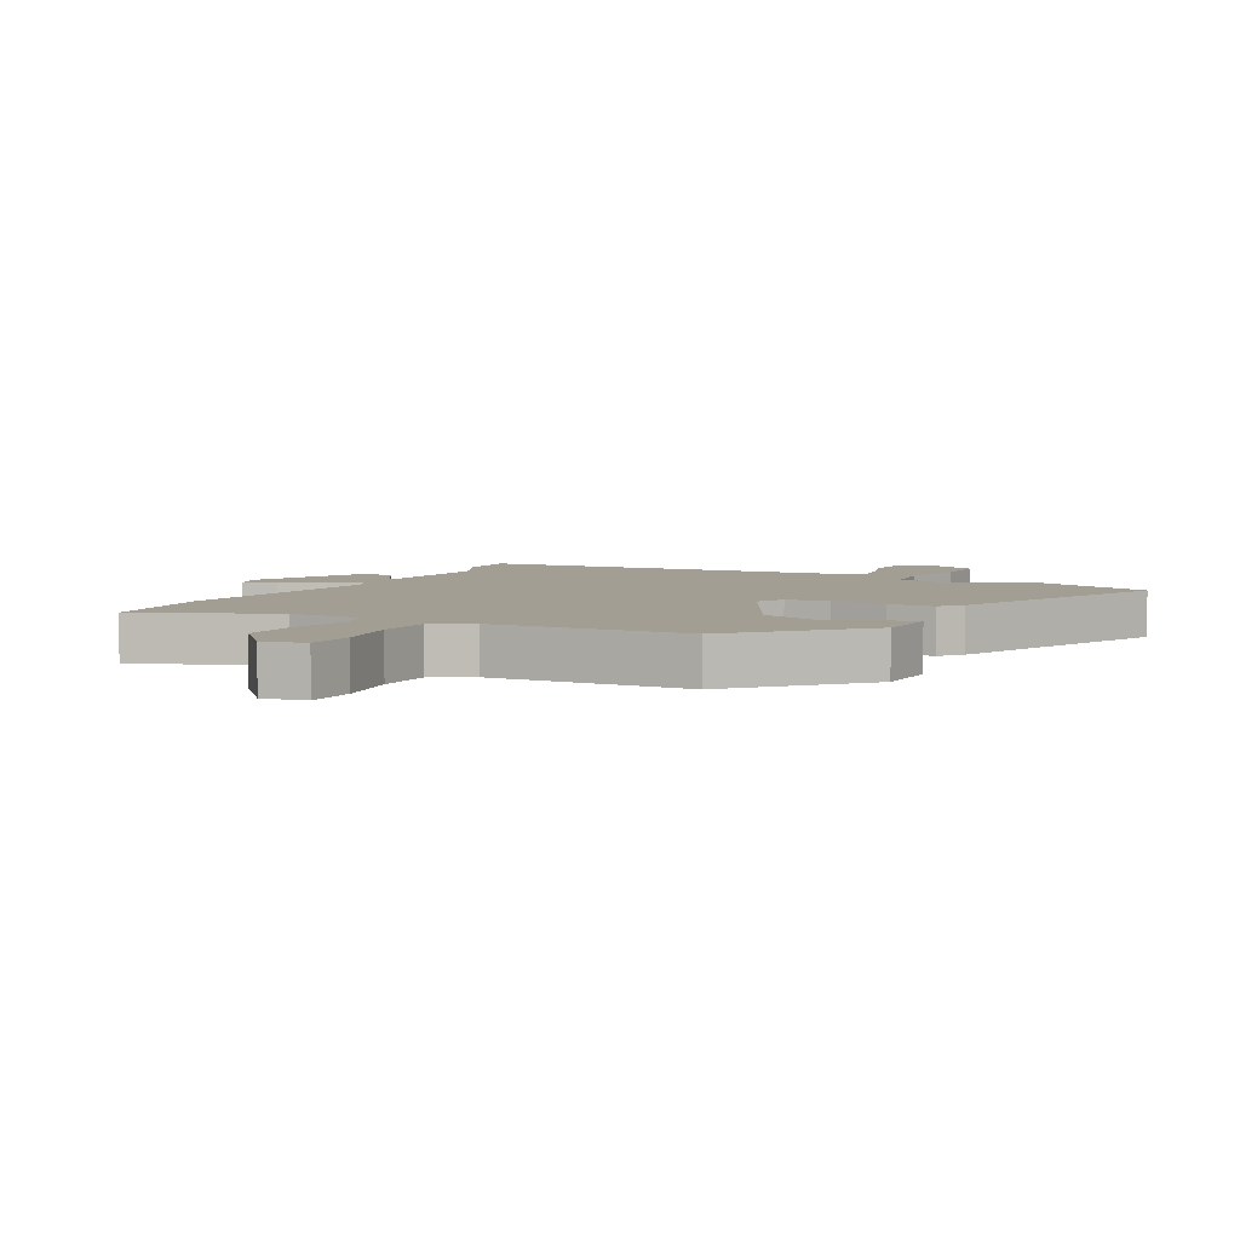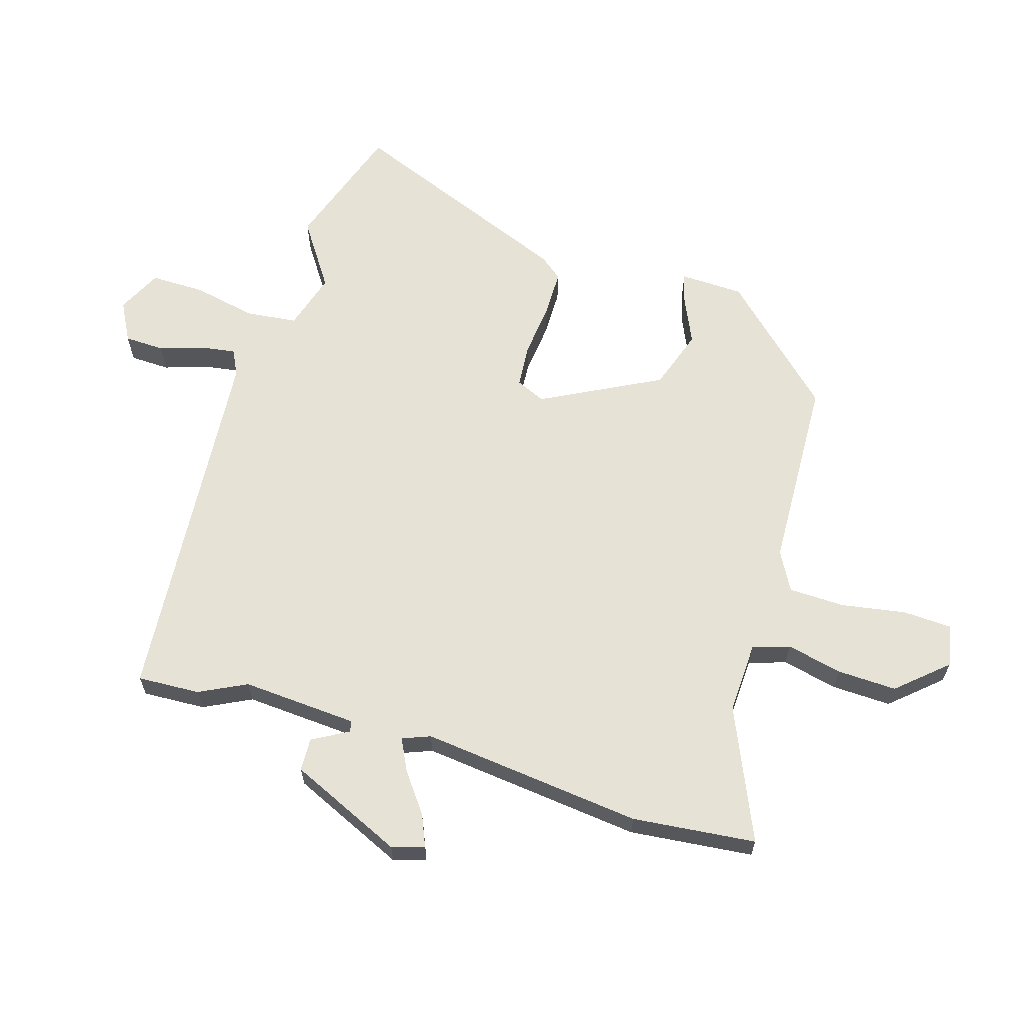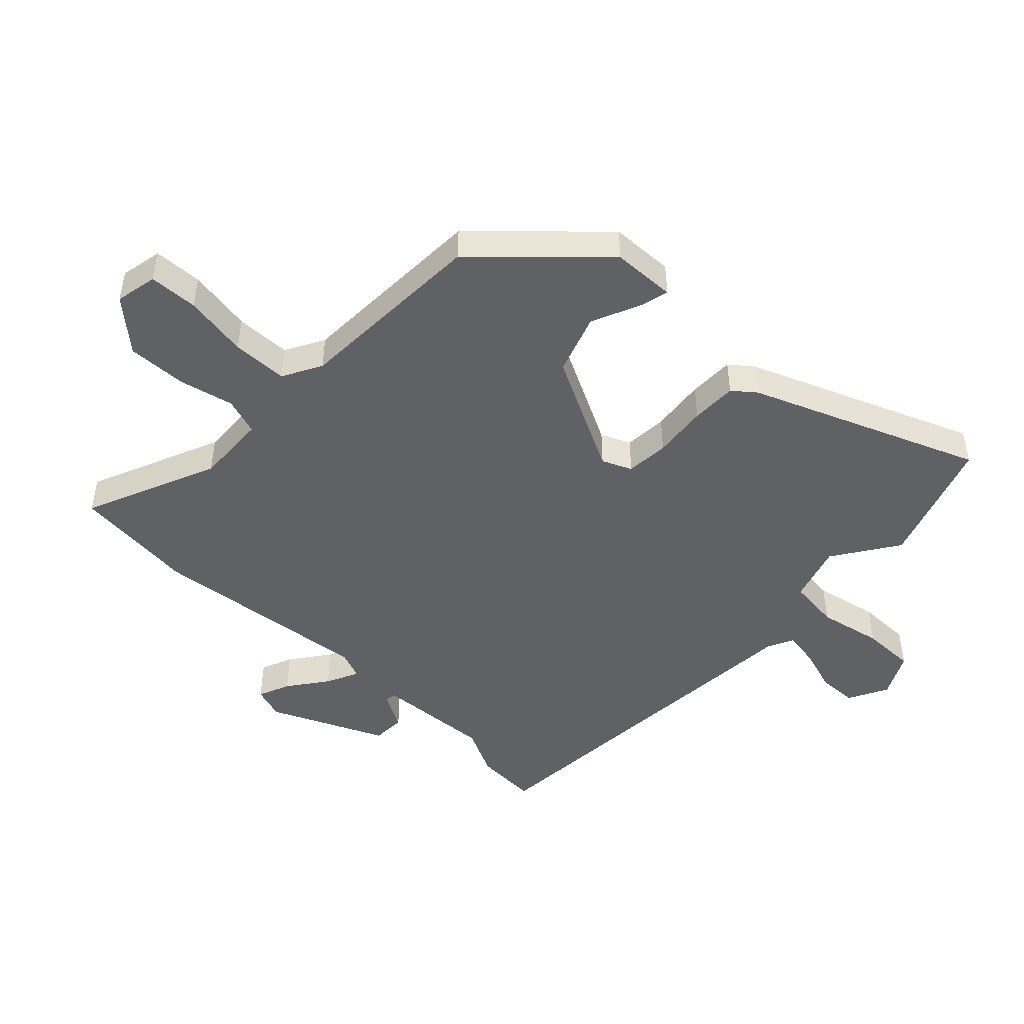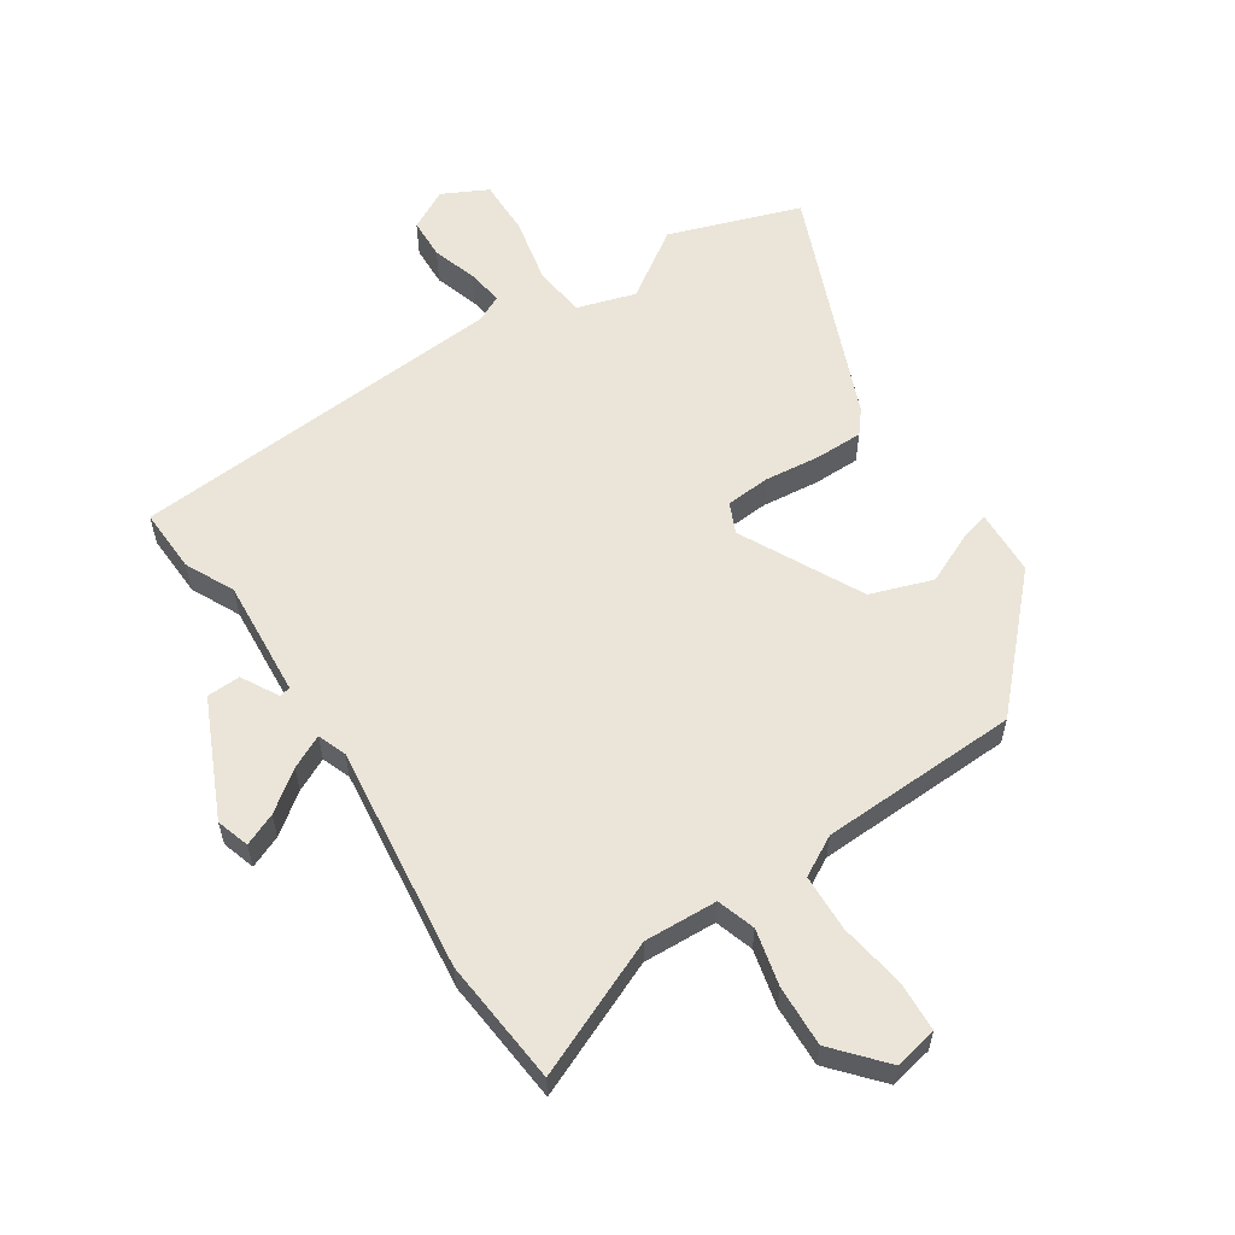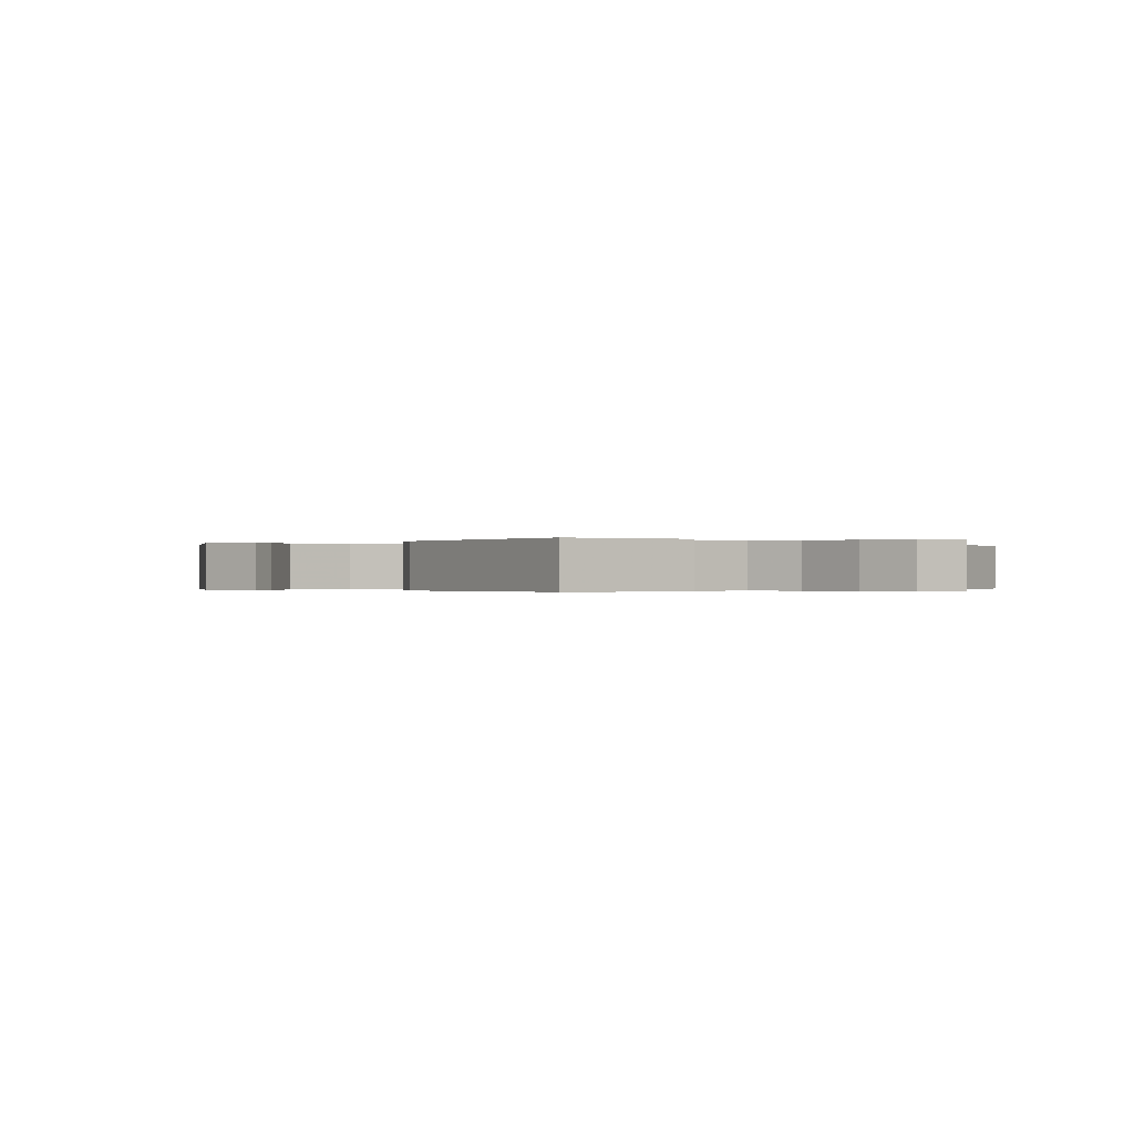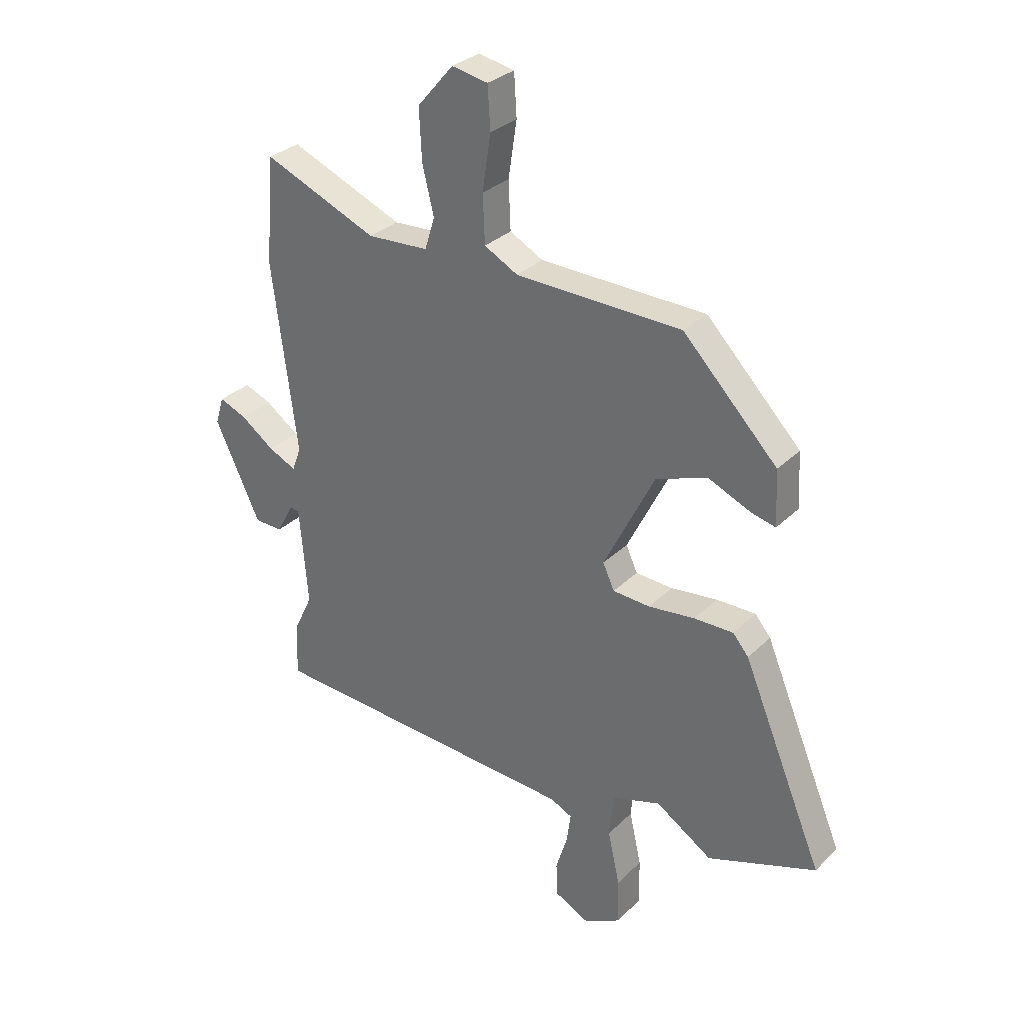
<metadata>
{"format":"obj","ext":"obj","renderer":"f3d","projection":"perspective","resolution":1024,"background":"white","views":[{"elev":5.2,"azim":26.9,"up":"+Y"},{"elev":63.8,"azim":-74.1,"up":"+Y"},{"elev":-47.8,"azim":45.5,"up":"+Y"},{"elev":59.0,"azim":-34.0,"up":"+Y"},{"elev":-0.2,"azim":125.2,"up":"+Y"},{"elev":30.8,"azim":36.2,"up":"+Z"}]}
</metadata>
<code>
v 0.343 0.07 0.472
v 0.523 0.07 0.287
v 0.528 0.07 0.183
v 0.482 0.07 0.194
v 0.401 0.07 0.229
v 0.303 0.07 0.194
v 0.206 0.07 -0.001
v 0.228 0.07 -0.049
v 0.299 0.07 -0.053
v 0.388 0.07 -0.042
v 0.463 0.07 -0.041
v 0.493 0.07 -0.077
v 0.648 0.07 -0.447
v 0.441 0.07 -0.521
v 0.333 0.07 -0.451
v 0.24 0.07 -0.481
v 0.232 0.07 -0.565
v 0.255 0.07 -0.668
v 0.257 0.07 -0.756
v 0.186 0.07 -0.793
v 0.121 0.07 -0.76
v 0.118 0.07 -0.695
v 0.14 0.07 -0.624
v 0.148 0.07 -0.566
v 0.106 0.07 -0.546
v -0.5 0.07 -0.51
v -0.497 0.07 -0.408
v -0.46 0.07 -0.33
v -0.476 0.07 -0.142
v -0.494 0.07 -0.139
v -0.526 0.07 -0.198
v -0.58 0.07 -0.197
v -0.667 0.07 -0.013
v -0.651 0.07 0.04
v -0.599 0.07 0.019
v -0.535 0.07 -0.027
v -0.482 0.07 -0.052
v -0.465 0.07 -0.006
v -0.512 0.07 0.355
v -0.495 0.07 0.557
v -0.278 0.07 0.467
v -0.161 0.07 0.474
v -0.142 0.07 0.535
v -0.164 0.07 0.625
v -0.169 0.07 0.722
v -0.1 0.07 0.803
v -0.031 0.07 0.79
v -0.026 0.07 0.71
v -0.042 0.07 0.604
v -0.038 0.07 0.513
v 0.026 0.07 0.479
v 0.343 0 0.472
v 0.523 0 0.287
v 0.528 0 0.183
v 0.482 0 0.194
v 0.401 0 0.229
v 0.303 0 0.194
v 0.206 0 -0.001
v 0.228 0 -0.049
v 0.299 0 -0.053
v 0.388 0 -0.042
v 0.463 0 -0.041
v 0.493 0 -0.077
v 0.648 0 -0.447
v 0.441 0 -0.521
v 0.333 0 -0.451
v 0.24 0 -0.481
v 0.232 0 -0.565
v 0.255 0 -0.668
v 0.257 0 -0.756
v 0.186 0 -0.793
v 0.121 0 -0.76
v 0.118 0 -0.695
v 0.14 0 -0.624
v 0.148 0 -0.566
v 0.106 0 -0.546
v -0.5 0 -0.51
v -0.497 0 -0.408
v -0.46 0 -0.33
v -0.476 0 -0.142
v -0.494 0 -0.139
v -0.526 0 -0.198
v -0.58 0 -0.197
v -0.667 0 -0.013
v -0.651 0 0.04
v -0.599 0 0.019
v -0.535 0 -0.027
v -0.482 0 -0.052
v -0.465 0 -0.006
v -0.512 0 0.355
v -0.495 0 0.557
v -0.278 0 0.467
v -0.161 0 0.474
v -0.142 0 0.535
v -0.164 0 0.625
v -0.169 0 0.722
v -0.1 0 0.803
v -0.031 0 0.79
v -0.026 0 0.71
v -0.042 0 0.604
v -0.038 0 0.513
v 0.026 0 0.479
f 46 47 48 49
f 46 49 50
f 43 44 45 46
f 43 46 50
f 42 43 50 51
f 38 39 40 41
f 37 38 41 42
f 33 34 35 36
f 33 36 37
f 30 31 32 33
f 29 30 33 37
f 28 29 37 42
f 25 26 27 28
f 20 21 22 23
f 20 23 24
f 17 18 19 20
f 16 17 20 24
f 12 13 14 15
f 12 15 16
f 9 10 11 12
f 8 9 12 16
f 7 8 16 24
f 2 3 4 5
f 2 5 6
f 1 2 6
f 51 1 6 7
f 25 28 42 51
f 7 24 25 51
f 100 99 98 97
f 101 100 97
f 97 96 95 94
f 101 97 94
f 102 101 94 93
f 92 91 90 89
f 93 92 89 88
f 87 86 85 84
f 88 87 84
f 84 83 82 81
f 88 84 81 80
f 93 88 80 79
f 79 78 77 76
f 74 73 72 71
f 75 74 71
f 71 70 69 68
f 75 71 68 67
f 66 65 64 63
f 67 66 63
f 63 62 61 60
f 67 63 60 59
f 75 67 59 58
f 56 55 54 53
f 57 56 53
f 57 53 52
f 58 57 52 102
f 102 93 79 76
f 102 76 75 58
f 1 52 53 2
f 2 53 54 3
f 3 54 55 4
f 4 55 56 5
f 5 56 57 6
f 6 57 58 7
f 7 58 59 8
f 8 59 60 9
f 9 60 61 10
f 10 61 62 11
f 11 62 63 12
f 12 63 64 13
f 13 64 65 14
f 14 65 66 15
f 15 66 67 16
f 16 67 68 17
f 17 68 69 18
f 18 69 70 19
f 19 70 71 20
f 20 71 72 21
f 21 72 73 22
f 22 73 74 23
f 23 74 75 24
f 24 75 76 25
f 25 76 77 26
f 26 77 78 27
f 27 78 79 28
f 28 79 80 29
f 29 80 81 30
f 30 81 82 31
f 31 82 83 32
f 32 83 84 33
f 33 84 85 34
f 34 85 86 35
f 35 86 87 36
f 36 87 88 37
f 37 88 89 38
f 38 89 90 39
f 39 90 91 40
f 40 91 92 41
f 41 92 93 42
f 42 93 94 43
f 43 94 95 44
f 44 95 96 45
f 45 96 97 46
f 46 97 98 47
f 47 98 99 48
f 48 99 100 49
f 49 100 101 50
f 50 101 102 51
f 51 102 52 1

</code>
